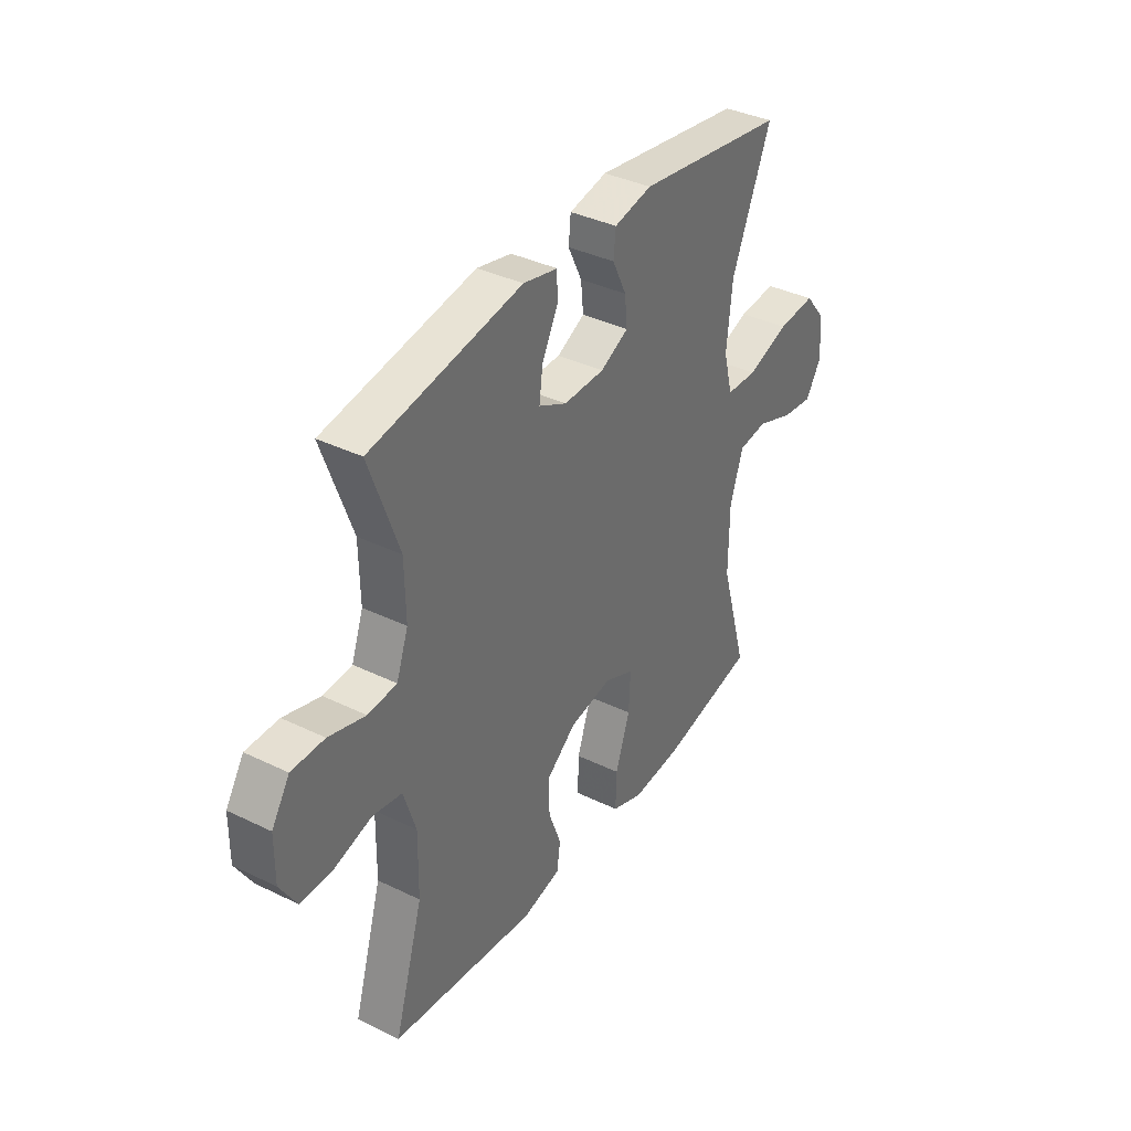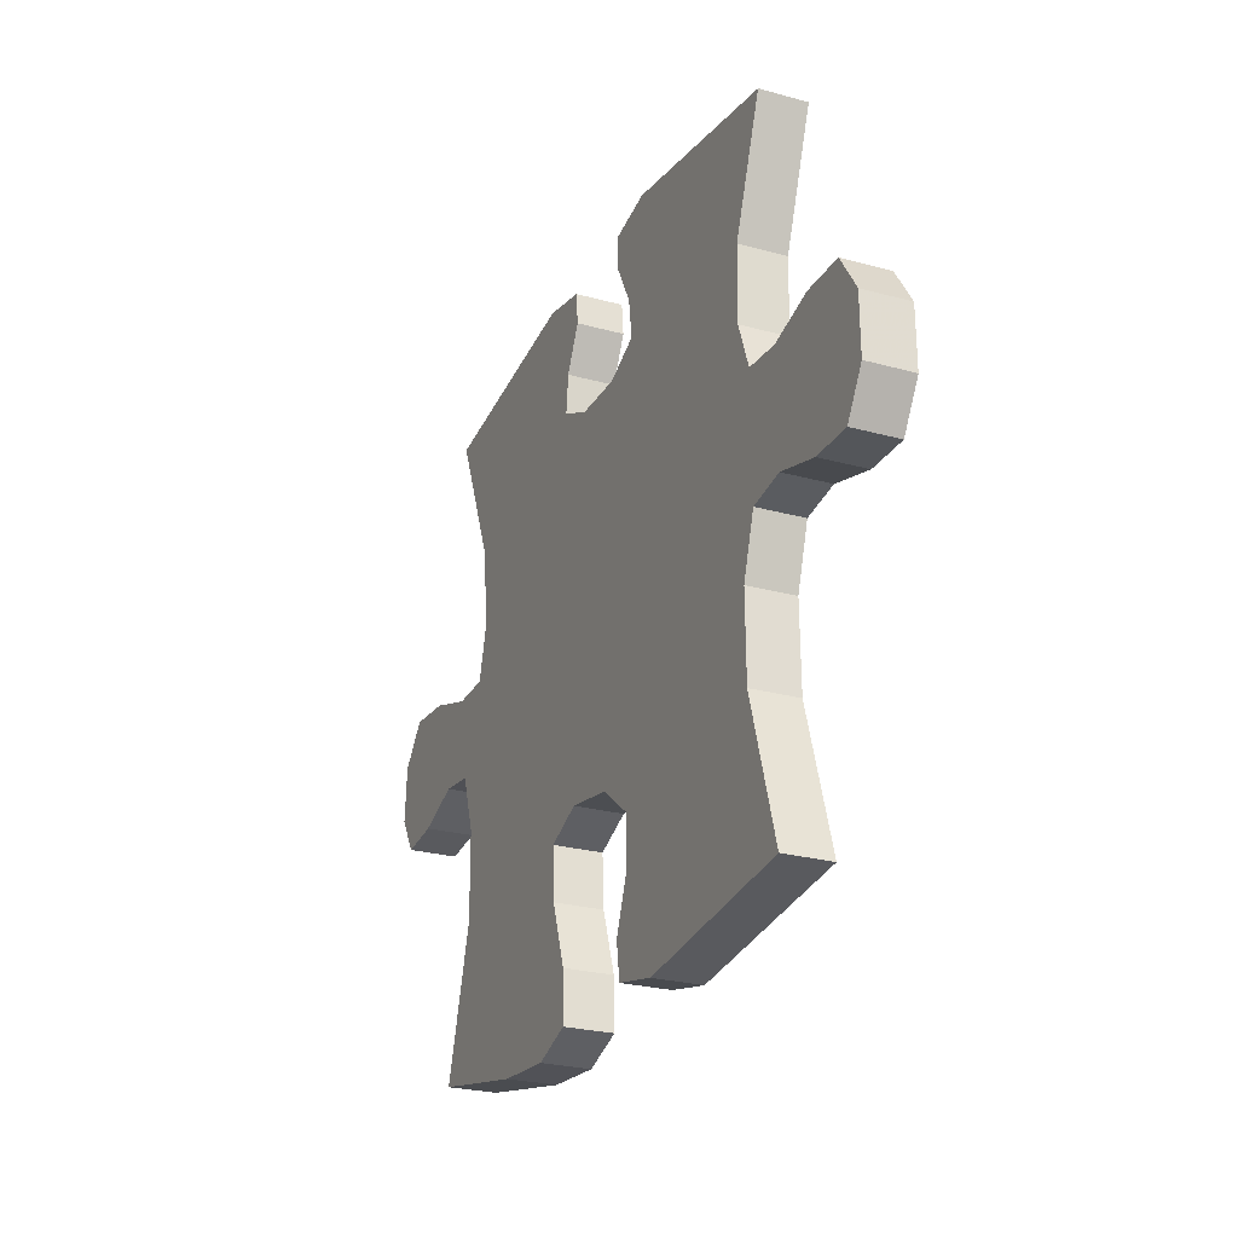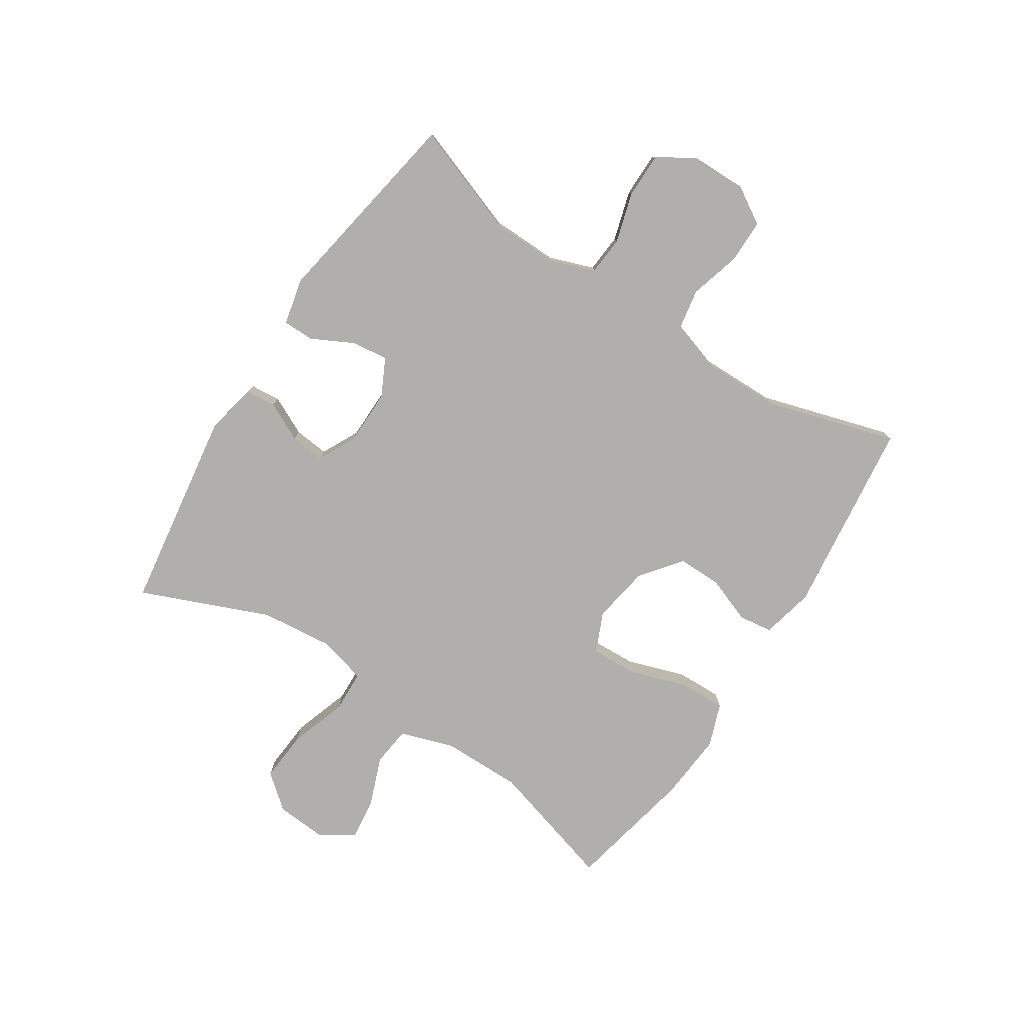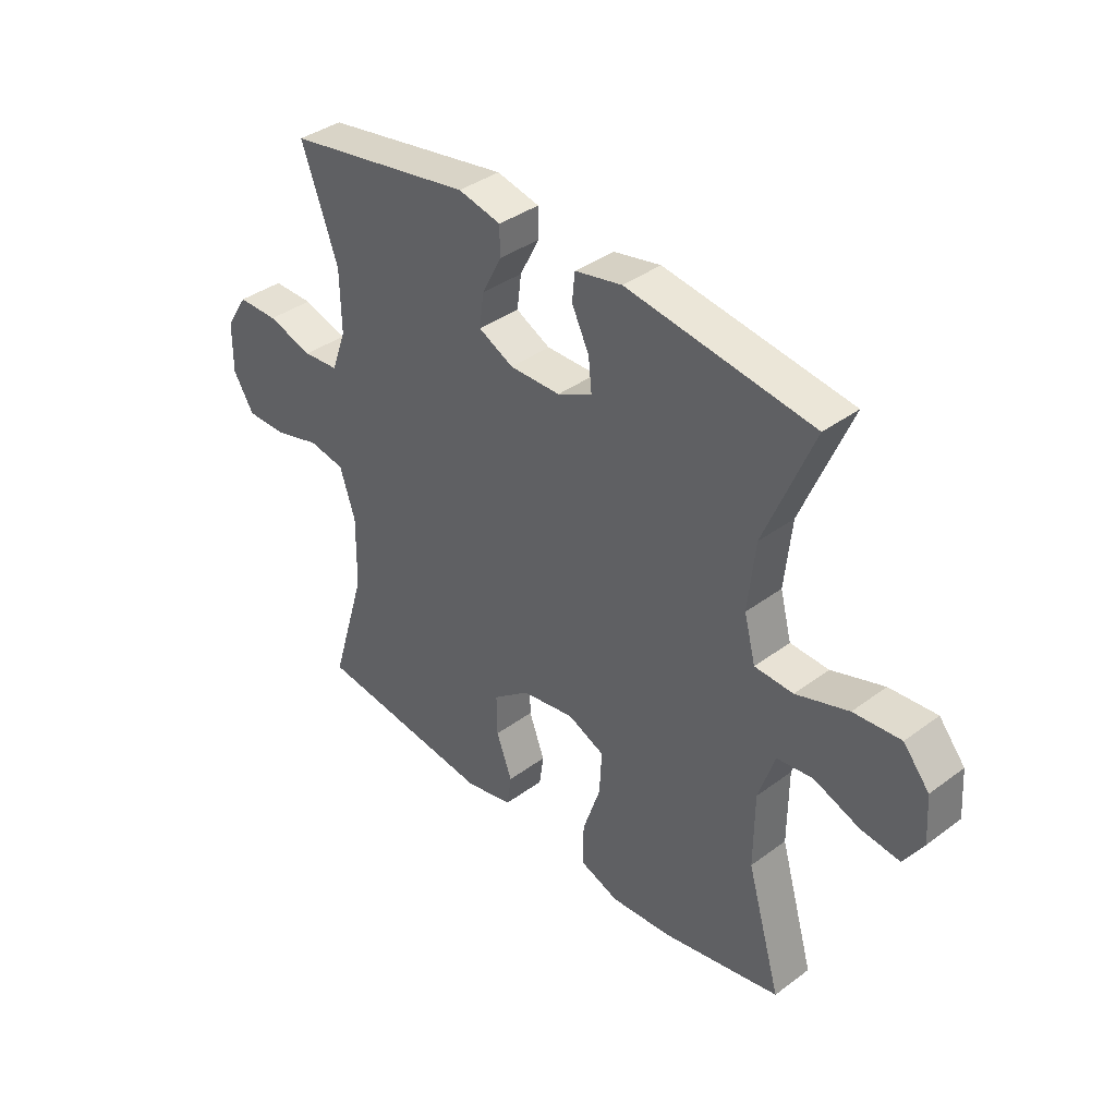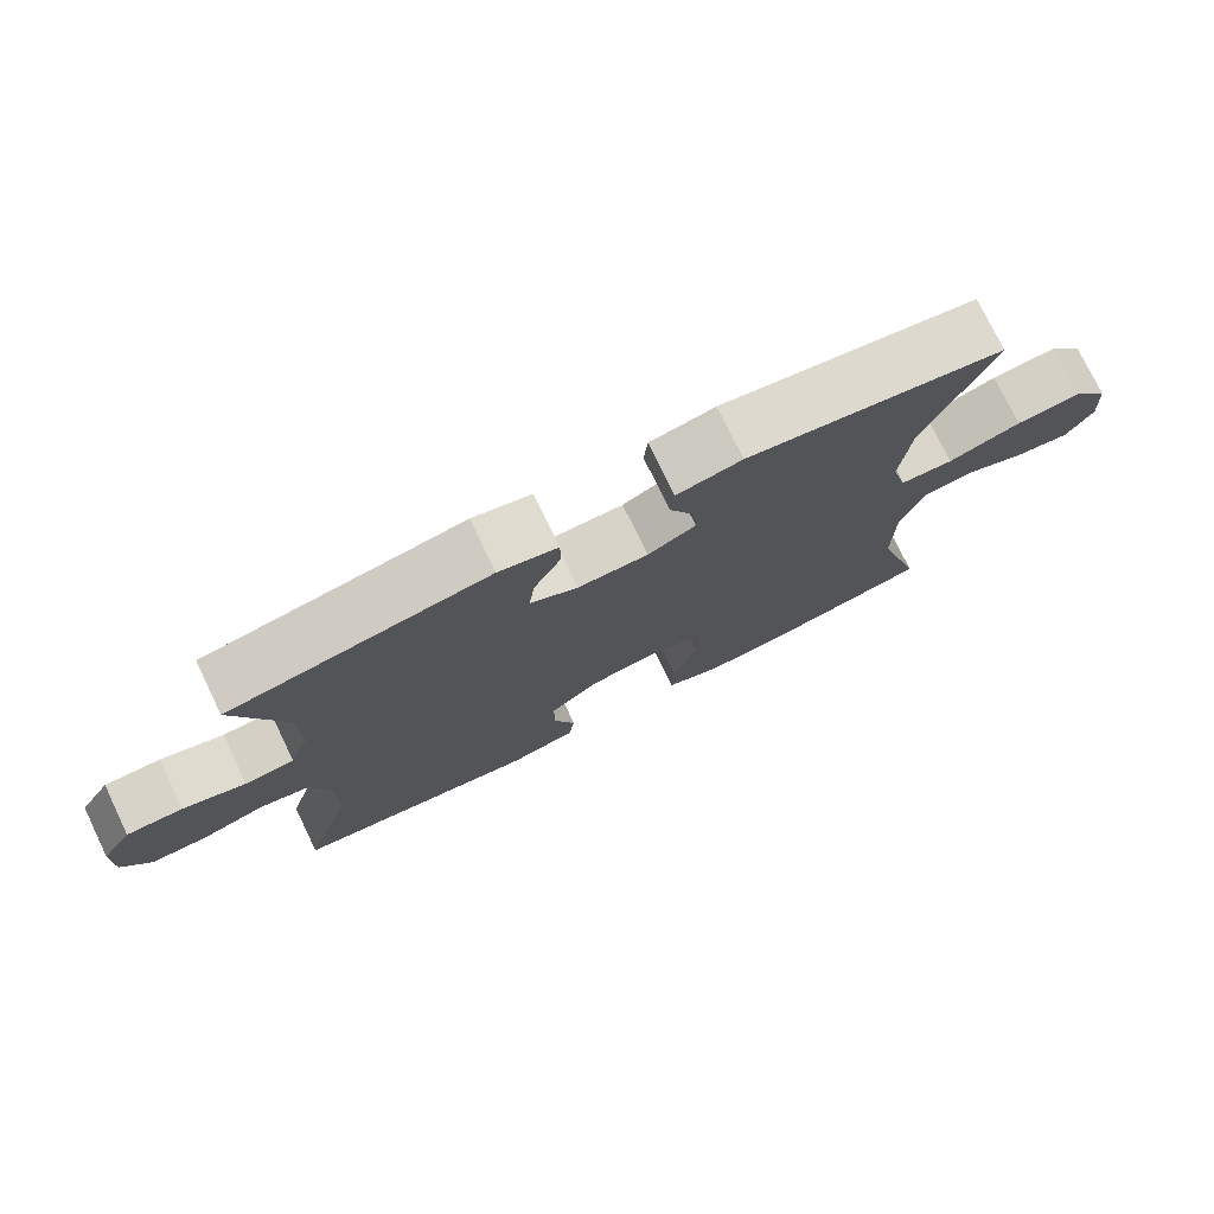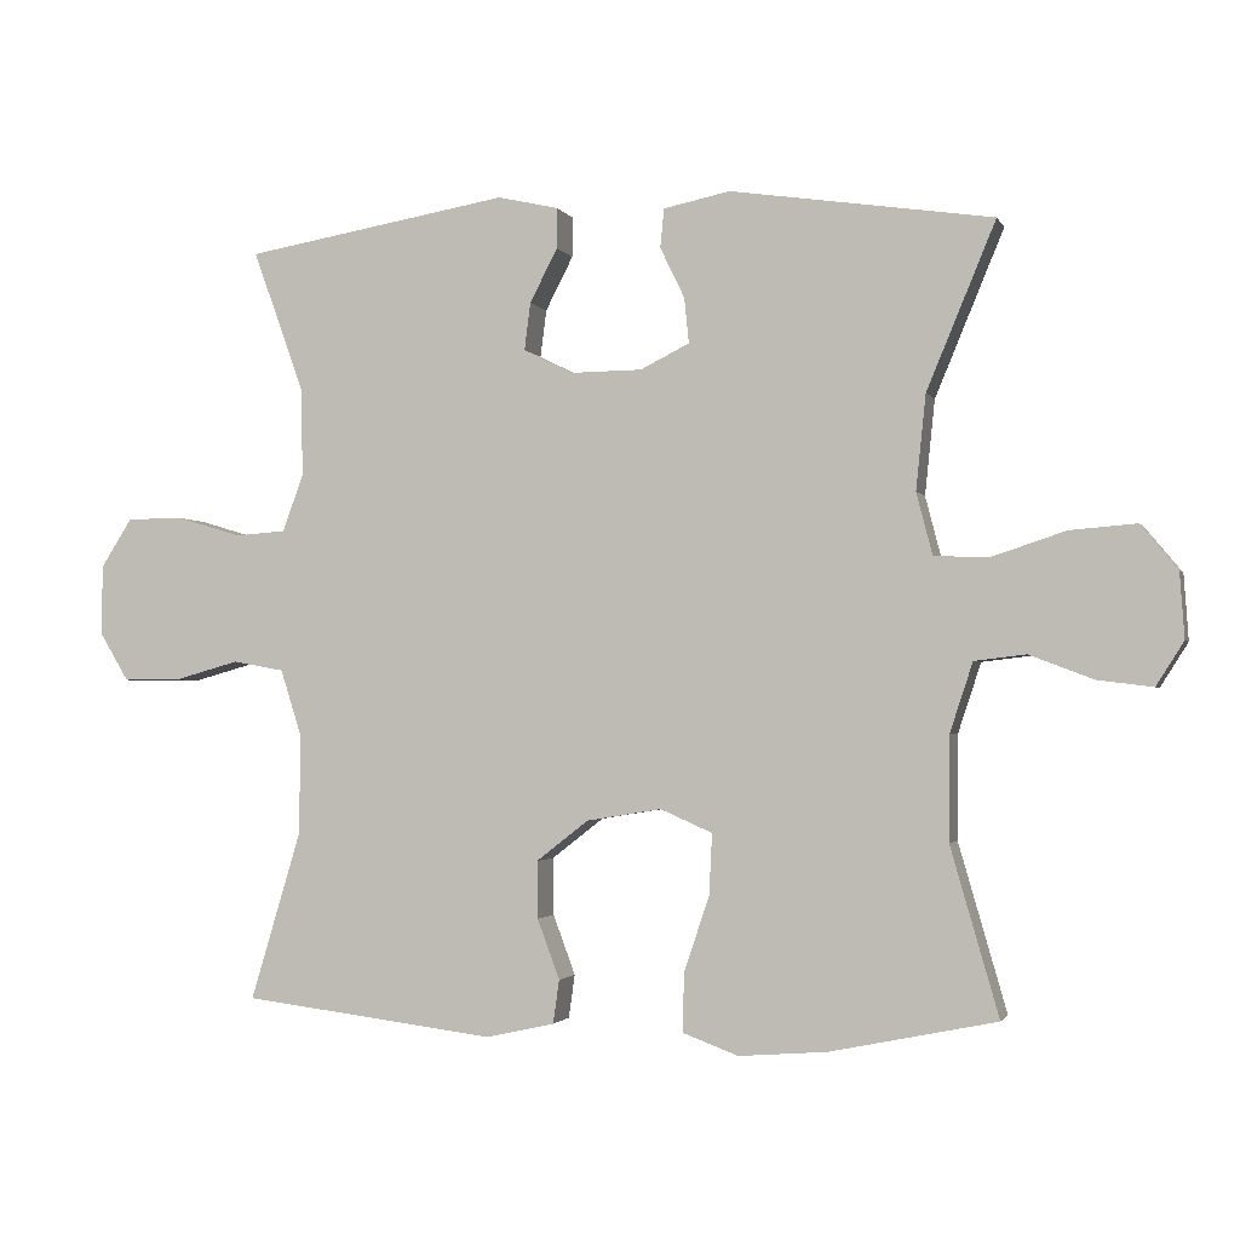
<metadata>
{"format":"obj","ext":"obj","renderer":"f3d","projection":"perspective","resolution":1024,"background":"white","views":[{"elev":37.3,"azim":122.0,"up":"+Z"},{"elev":-25.5,"azim":66.1,"up":"+Z"},{"elev":-78.1,"azim":56.9,"up":"+Y"},{"elev":38.2,"azim":-133.2,"up":"+Z"},{"elev":76.0,"azim":154.2,"up":"+Z"},{"elev":-1.9,"azim":-164.2,"up":"+Z"}]}
</metadata>
<code>
v 0.5 0.07 0.5
v 0.433 0.07 0.314
v 0.431 0.07 0.2
v 0.458 0.07 0.125
v 0.524 0.07 0.12
v 0.608 0.07 0.145
v 0.683 0.07 0.145
v 0.724 0.07 0.081
v 0.725 0.07 -0.011
v 0.687 0.07 -0.074
v 0.613 0.07 -0.074
v 0.527 0.07 -0.05
v 0.46 0.07 -0.062
v 0.432 0.07 -0.15
v 0.434 0.07 -0.28
v 0.5 0.07 -0.5
v 0.168 0.07 -0.541
v 0.079 0.07 -0.521
v 0.071 0.07 -0.464
v 0.1 0.07 -0.386
v 0.101 0.07 -0.311
v 0.033 0.07 -0.258
v -0.065 0.07 -0.242
v -0.133 0.07 -0.272
v -0.129 0.07 -0.352
v -0.096 0.07 -0.45
v -0.094 0.07 -0.527
v -0.167 0.07 -0.554
v -0.282 0.07 -0.545
v -0.5 0.07 -0.5
v -0.437 0.07 -0.281
v -0.438 0.07 -0.145
v -0.468 0.07 -0.054
v -0.535 0.07 -0.046
v -0.619 0.07 -0.078
v -0.691 0.07 -0.087
v -0.727 0.07 -0.03
v -0.721 0.07 0.056
v -0.673 0.07 0.114
v -0.586 0.07 0.107
v -0.489 0.07 0.075
v -0.418 0.07 0.078
v -0.397 0.07 0.159
v -0.41 0.07 0.283
v -0.5 0.07 0.5
v -0.157 0.07 0.551
v -0.07 0.07 0.533
v -0.065 0.07 0.482
v -0.097 0.07 0.416
v -0.103 0.07 0.357
v -0.039 0.07 0.325
v 0.055 0.07 0.324
v 0.119 0.07 0.356
v 0.111 0.07 0.418
v 0.075 0.07 0.488
v 0.075 0.07 0.541
v 0.154 0.07 0.559
v 0.5 0 0.5
v 0.433 0 0.314
v 0.431 0 0.2
v 0.458 0 0.125
v 0.524 0 0.12
v 0.608 0 0.145
v 0.683 0 0.145
v 0.724 0 0.081
v 0.725 0 -0.011
v 0.687 0 -0.074
v 0.613 0 -0.074
v 0.527 0 -0.05
v 0.46 0 -0.062
v 0.432 0 -0.15
v 0.434 0 -0.28
v 0.5 0 -0.5
v 0.168 0 -0.541
v 0.079 0 -0.521
v 0.071 0 -0.464
v 0.1 0 -0.386
v 0.101 0 -0.311
v 0.033 0 -0.258
v -0.065 0 -0.242
v -0.133 0 -0.272
v -0.129 0 -0.352
v -0.096 0 -0.45
v -0.094 0 -0.527
v -0.167 0 -0.554
v -0.282 0 -0.545
v -0.5 0 -0.5
v -0.437 0 -0.281
v -0.438 0 -0.145
v -0.468 0 -0.054
v -0.535 0 -0.046
v -0.619 0 -0.078
v -0.691 0 -0.087
v -0.727 0 -0.03
v -0.721 0 0.056
v -0.673 0 0.114
v -0.586 0 0.107
v -0.489 0 0.075
v -0.418 0 0.078
v -0.397 0 0.159
v -0.41 0 0.283
v -0.5 0 0.5
v -0.157 0 0.551
v -0.07 0 0.533
v -0.065 0 0.482
v -0.097 0 0.416
v -0.103 0 0.357
v -0.039 0 0.325
v 0.055 0 0.324
v 0.119 0 0.356
v 0.111 0 0.418
v 0.075 0 0.488
v 0.075 0 0.541
v 0.154 0 0.559
f 54 55 56 57
f 53 54 57 1
f 52 53 1 2
f 51 52 2 3
f 46 47 48 49
f 44 45 46 49
f 43 44 49 50
f 42 43 50 51
f 38 39 40 41
f 38 41 42
f 37 38 42
f 34 35 36 37
f 34 37 42
f 33 34 42 51
f 28 29 30 31
f 28 31 32
f 25 26 27 28
f 24 25 28 32
f 23 24 32 33
f 17 18 19 20
f 15 16 17 20
f 14 15 20 21
f 13 14 21 22
f 9 10 11 12
f 9 12 13
f 8 9 13
f 5 6 7 8
f 4 5 8 13
f 22 23 33 51
f 13 22 51
f 3 4 13 51
f 114 113 112 111
f 58 114 111 110
f 59 58 110 109
f 60 59 109 108
f 106 105 104 103
f 106 103 102 101
f 107 106 101 100
f 108 107 100 99
f 98 97 96 95
f 99 98 95
f 99 95 94
f 94 93 92 91
f 99 94 91
f 108 99 91 90
f 88 87 86 85
f 89 88 85
f 85 84 83 82
f 89 85 82 81
f 90 89 81 80
f 77 76 75 74
f 77 74 73 72
f 78 77 72 71
f 79 78 71 70
f 69 68 67 66
f 70 69 66
f 70 66 65
f 65 64 63 62
f 70 65 62 61
f 108 90 80 79
f 108 79 70
f 108 70 61 60
f 1 58 59 2
f 2 59 60 3
f 3 60 61 4
f 4 61 62 5
f 5 62 63 6
f 6 63 64 7
f 7 64 65 8
f 8 65 66 9
f 9 66 67 10
f 10 67 68 11
f 11 68 69 12
f 12 69 70 13
f 13 70 71 14
f 14 71 72 15
f 15 72 73 16
f 16 73 74 17
f 17 74 75 18
f 18 75 76 19
f 19 76 77 20
f 20 77 78 21
f 21 78 79 22
f 22 79 80 23
f 23 80 81 24
f 24 81 82 25
f 25 82 83 26
f 26 83 84 27
f 27 84 85 28
f 28 85 86 29
f 29 86 87 30
f 30 87 88 31
f 31 88 89 32
f 32 89 90 33
f 33 90 91 34
f 34 91 92 35
f 35 92 93 36
f 36 93 94 37
f 37 94 95 38
f 38 95 96 39
f 39 96 97 40
f 40 97 98 41
f 41 98 99 42
f 42 99 100 43
f 43 100 101 44
f 44 101 102 45
f 45 102 103 46
f 46 103 104 47
f 47 104 105 48
f 48 105 106 49
f 49 106 107 50
f 50 107 108 51
f 51 108 109 52
f 52 109 110 53
f 53 110 111 54
f 54 111 112 55
f 55 112 113 56
f 56 113 114 57
f 57 114 58 1

</code>
